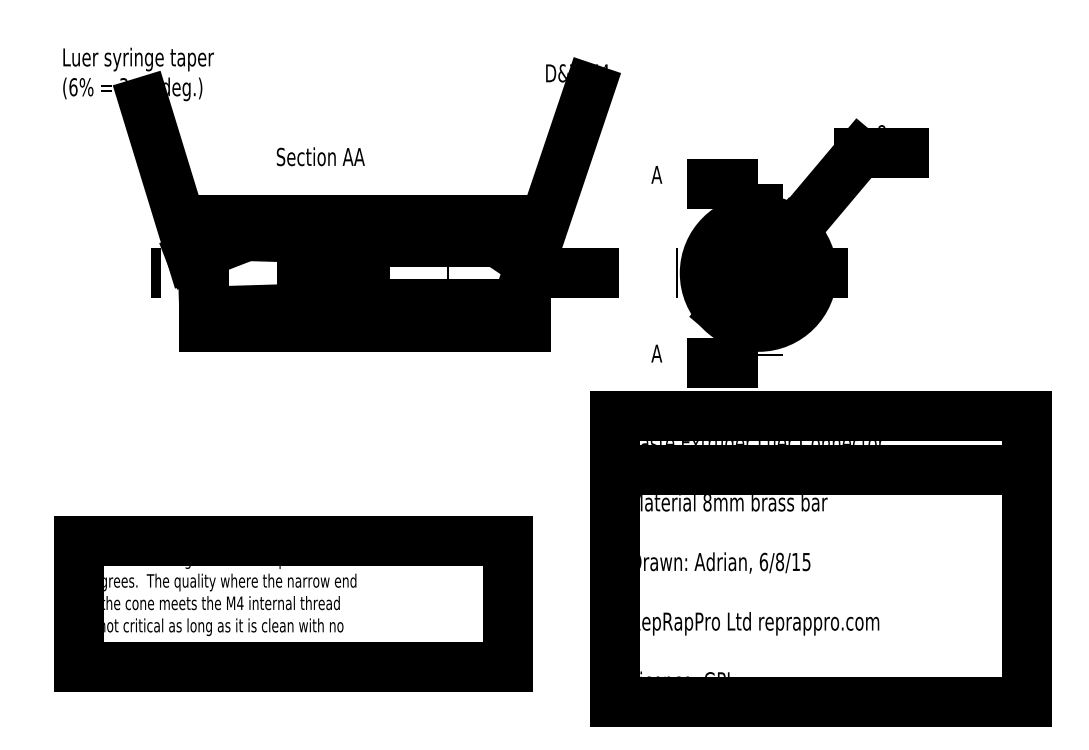
<metadata>
{"format":"dxf","ext":"dxf","renderer":"ezdxf+matplotlib","layout":"modelspace","background":"white","min_lineweight":24,"dpi":150}
</metadata>
<code>
0
SECTION
2
ENTITIES
0
HATCH
8
hatch
10
0
20
0
30
0
210
0
220
0
230
1
2
ANSI31
70
0
71
0
91
1
92
1
93
6
72
1
10
18
20
14
11
0
21
14
72
1
10
0
20
14
11
0
21
14.85
72
1
10
0
20
14.85
11
9
21
15.12
72
1
10
9
20
15.12
11
9
21
15
72
1
10
9
20
15
11
18
21
15
72
1
10
18
20
15
11
18
21
14
97
0
75
0
76
1
52
0
41
1
77
0
78
1
53
45
43
0
44
0
45
-0.08839
46
0.08839
79
0
98
0
0
HATCH
8
hatch
10
0
20
0
30
0
210
0
220
0
230
1
2
ANSI31
70
0
71
0
91
1
92
1
93
6
72
1
10
0
20
20
11
18
21
20
72
1
10
18
20
20
11
18
21
19
72
1
10
18
20
19
11
9
21
19
72
1
10
9
20
19
11
9
21
18.88
72
1
10
9
20
18.88
11
0
21
19.15
72
1
10
0
20
19.15
11
0
21
20
97
0
75
0
76
1
52
0
41
1
77
0
78
1
53
45
43
0
44
0
45
-0.08839
46
0.08839
79
0
98
0
0
LINE
8
centres
10
36
20
17
30
0
11
-3
21
17
31
0
0
LINE
8
centres
10
31
20
22
30
0
11
31
21
12
31
0
0
LINE
8
0
10
0
20
20
30
0
11
18
21
20
31
0
0
LINE
8
0
10
18
20
14
30
0
11
0
21
14
31
0
0
LINE
8
0
10
0
20
20
30
0
11
0
21
20
31
0
0
CIRCLE
8
0
10
31
20
17
30
0
40
3
0
CIRCLE
8
0
10
31
20
17
30
0
40
1.75
0
ARC
8
0
10
31
20
17
30
0
40
2
50
63.43
51
333.4
0
LINE
8
0
10
9
20
19
30
0
11
18
21
19
31
0
0
LINE
8
0
10
9
20
18.75
30
0
11
18
21
18.75
31
0
0
LINE
8
0
10
9
20
15.25
30
0
11
18
21
15.25
31
0
0
LINE
8
0
10
9
20
15
30
0
11
18
21
15
31
0
0
LINE
8
0
10
18
20
20
30
0
11
18
21
19
31
0
0
LINE
8
0
10
18
20
19
30
0
11
18
21
15
31
0
0
LINE
8
0
10
18
20
15
30
0
11
18
21
14
31
0
0
LINE
8
0
10
9
20
18.75
30
0
11
9
21
15.25
31
0
0
MTEXT
8
dimensions
10
19.03
20
28.68
30
0
40
1
41
100
71
1
72
2
1
D&T M4
7
standard
50
0
73
0
44
1
0
MTEXT
8
text
10
25
20
23
30
0
40
1
41
100
71
1
72
2
1
A
7
standard
50
0
73
0
44
1
0
MTEXT
8
text
10
25
20
13
30
0
40
1
41
100
71
1
72
2
1
A
7
standard
50
0
73
0
44
1
0
MTEXT
8
dimensions
10
-7.969
20
29.57
30
0
40
1
41
100
71
1
72
2
1
Luer syringe taper \P(6% = 3.43 deg.)
7
standard
50
0
73
0
44
1
0
DIMENSION
8
dimensions
10
9
20
9
30
0
11
4.5
21
10.88
31
0
70
0
71
5
72
0
41
1
42
0
1

3
Standard
13
0
23
14
33
0
14
9
24
14
34
0
50
0
0
DIMENSION
8
dimensions
10
18
20
4
30
0
11
9
21
5.875
31
0
70
0
71
5
72
0
41
1
42
0
1

3
Standard
13
0
23
14
33
0
14
18
24
14
34
0
50
0
0
LEADER
8
centres
3
Standard
71
1
72
0
73
3
74
0
75
0
40
1
41
10
76
2
10
27
20
22
10
31
20
22
0
LEADER
8
centres
3
Standard
71
1
72
0
73
3
74
0
75
0
40
1
41
10
76
2
10
27
20
12
10
31
20
12
0
LEADER
8
dimensions
3
Standard
71
1
72
0
73
3
74
0
75
0
40
1
41
10
76
3
10
16.36
20
18.77
10
18.25
20
17.51
10
21.55
20
27.32
0
LEADER
8
dimensions
3
Standard
71
1
72
0
73
3
74
0
75
0
40
1
41
10
76
3
10
29.1
20
14.73
10
36.65
20
23.7
10
39.16
20
23.7
0
LEADER
8
dimensions
3
Standard
71
1
72
0
73
3
74
0
75
0
40
1
41
10
76
2
10
32.9
20
19.28
10
29.16
20
14.77
0
MTEXT
8
dimensions
10
36.75
20
25.27
30
0
40
1
41
100
71
1
72
2
1
\U+00f8 8
7
standard
50
0
73
0
44
1
0
MTEXT
8
text
10
4
20
24
30
0
40
1
41
100
71
1
72
2
1
Section AA
7
standard
50
0
73
0
44
1
0
LINE
8
text
10
23
20
9
30
0
11
46
21
9
31
0
0
LINE
8
text
10
46
20
9
30
0
11
46
21
-7
31
0
0
LINE
8
text
10
46
20
-7
30
0
11
23
21
-7
31
0
0
LINE
8
text
10
23
20
-7
30
0
11
23
21
9
31
0
0
LINE
8
text
10
23
20
6
30
0
11
46
21
6
31
0
0
MTEXT
8
text
10
23.8
20
8.014
30
0
40
1
41
100
71
1
72
2
1
Paste Extruder Luer Connector\P\PMaterial 8mm brass bar\P\PDrawn: Adrian, 6/8/15\P\PRepRapPro Ltd reprappro.com\P\PLicence: GPL
7
standard
50
0
73
0
44
1
0
LINE
8
0
10
0
20
19.15
30
0
11
9
21
18.88
31
0
0
LINE
8
0
10
0
20
14.85
30
0
11
9
21
15.12
31
0
0
LINE
8
0
10
9
20
19
30
0
11
9
21
18.88
31
0
0
LINE
8
0
10
9
20
18.88
30
0
11
9
21
18.75
31
0
0
LINE
8
0
10
9
20
15.25
30
0
11
9
21
15.12
31
0
0
LINE
8
0
10
9
20
15.12
30
0
11
9
21
15
31
0
0
LINE
8
0
10
0
20
20
30
0
11
0
21
19.15
31
0
0
LINE
8
0
10
0
20
19.15
30
0
11
0
21
14.85
31
0
0
LINE
8
0
10
0
20
14.85
30
0
11
0
21
14
31
0
0
LEADER
8
dimensions
3
Standard
71
1
72
0
73
3
74
0
75
0
40
1
41
10
76
3
10
2.229
20
19.02
10
-0.7066
20
17.88
10
-3.37
20
26.58
0
DIMENSION
8
dimensions
10
-3.696
20
14.85
30
0
11
-4.821
21
17
31
0
70
0
71
5
72
1
41
1
42
0
1
%%c4.3
3
Standard
13
0
23
19.15
33
0
14
0
24
14.85
34
0
50
90
0
MTEXT
8
text
10
-6.686
20
1.413
30
0
40
0.75
41
100
71
1
72
0
1
The full cone angle of a Luer taper is 3.43\Pdegrees.  The quality where the narrow end\Pof the cone meets the M4 internal thread\Pis not critical as long as it is clean with no\Pburrs.
7
standard
50
0
73
1
44
1
0
LINE
8
text
10
-7
20
2
30
0
11
17
21
2
31
0
0
LINE
8
text
10
17
20
2
30
0
11
17
21
-5
31
0
0
LINE
8
text
10
17
20
-5
30
0
11
-7
21
-5
31
0
0
LINE
8
text
10
-7
20
-5
30
0
11
-7
21
2
31
0
0
ENDSEC
0
EOF

</code>
